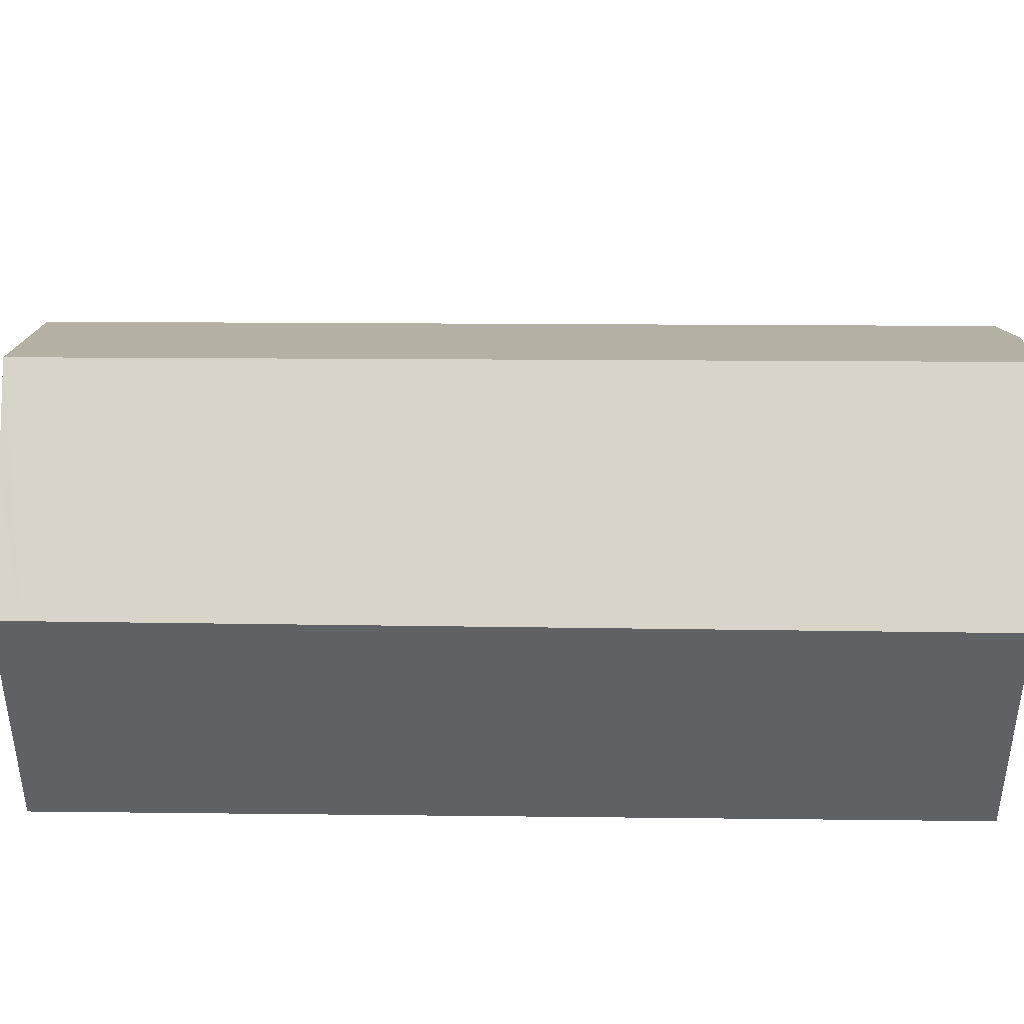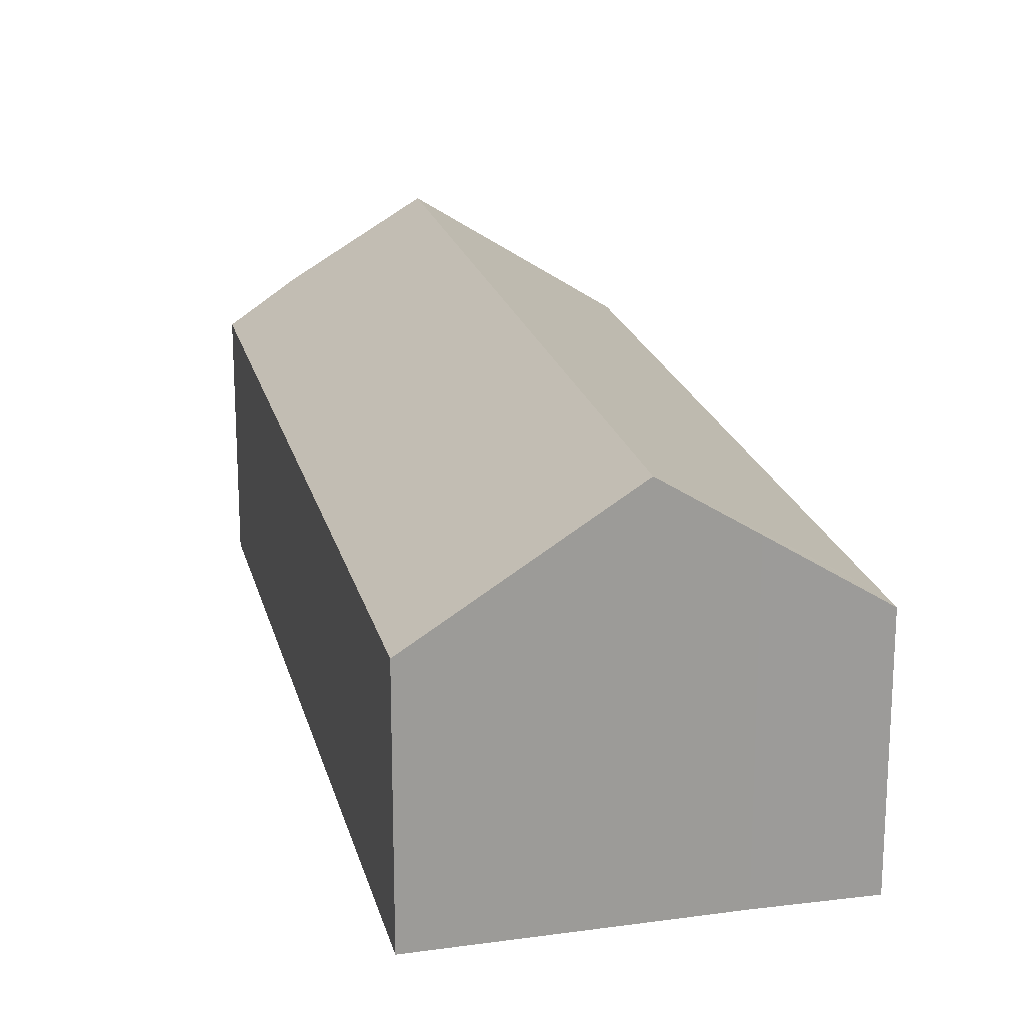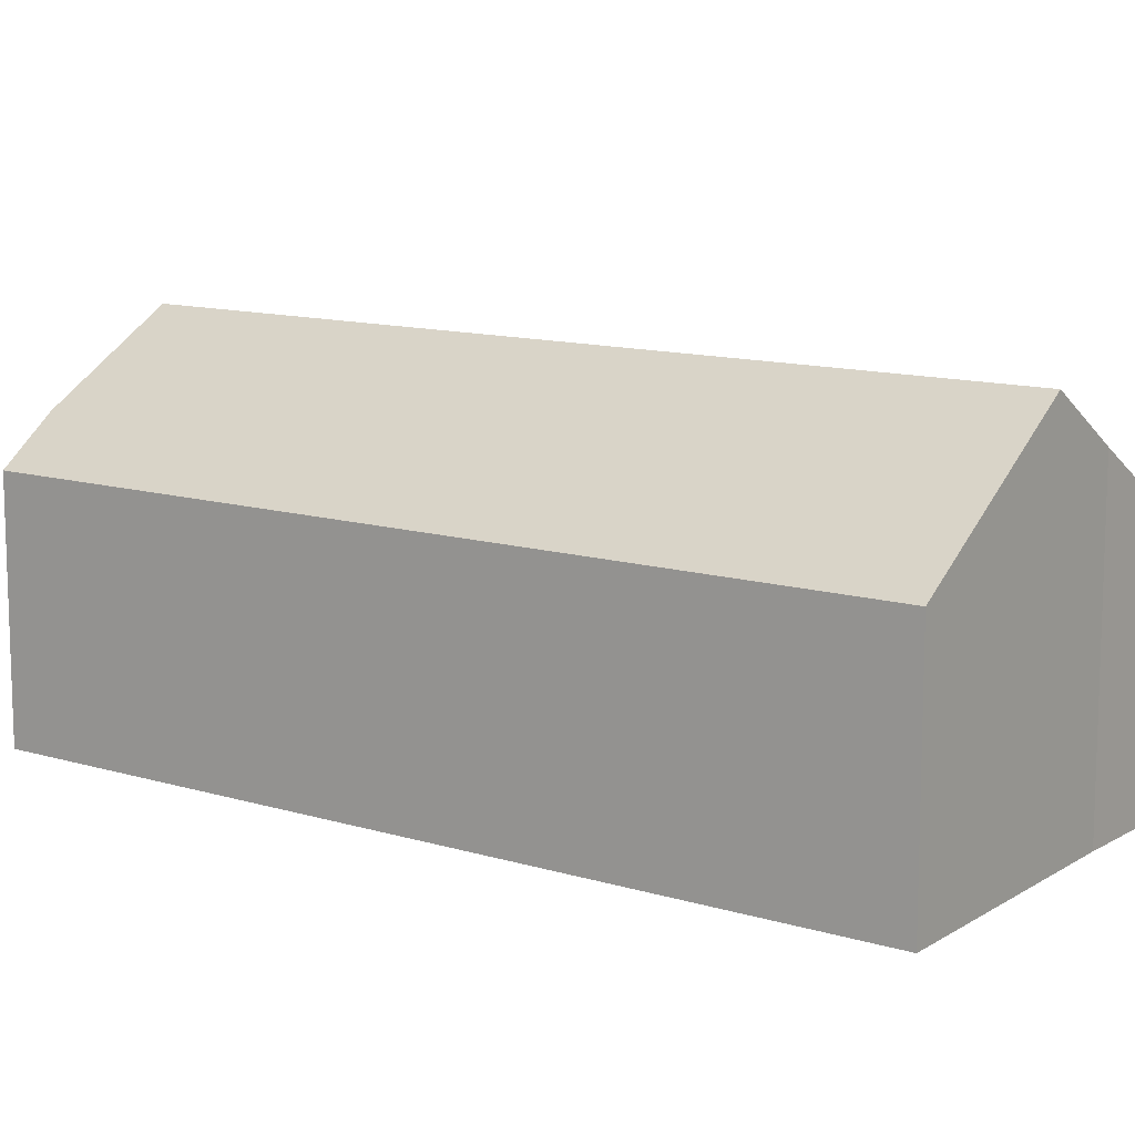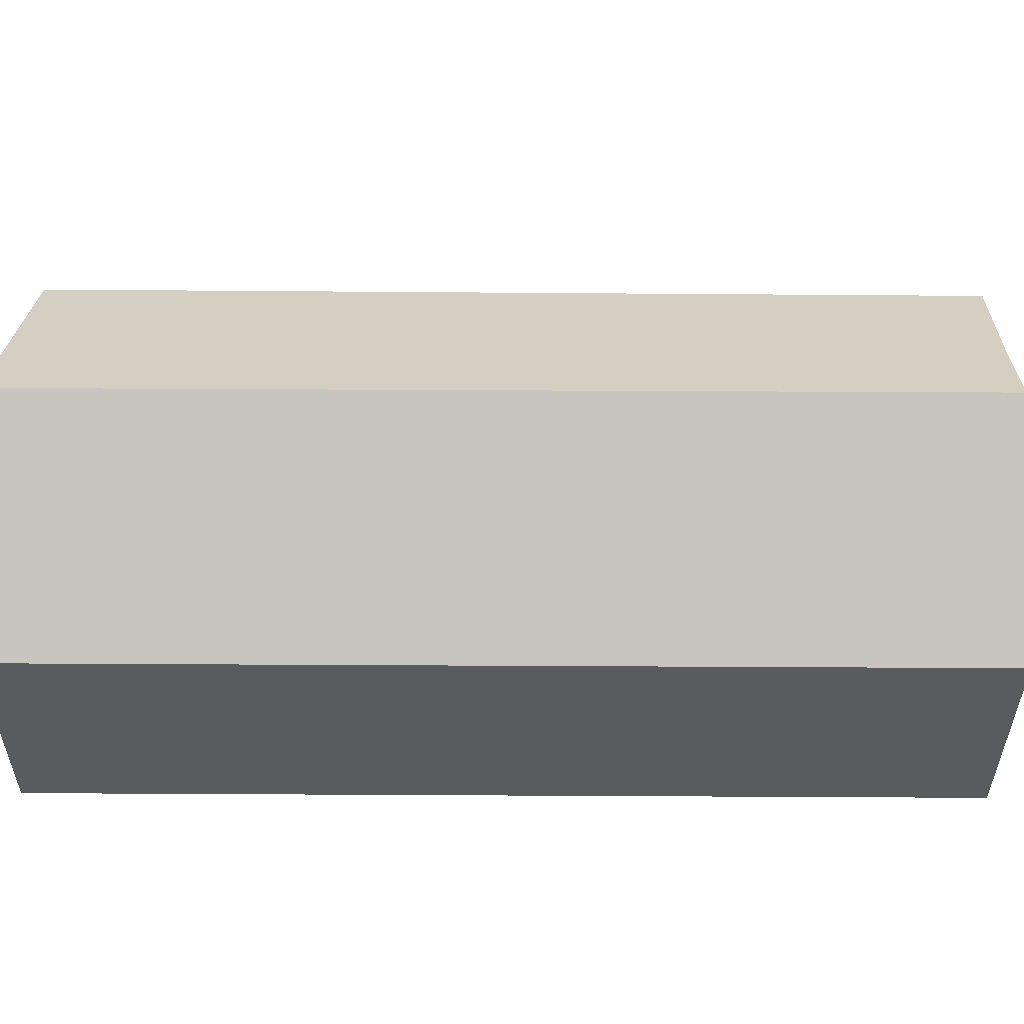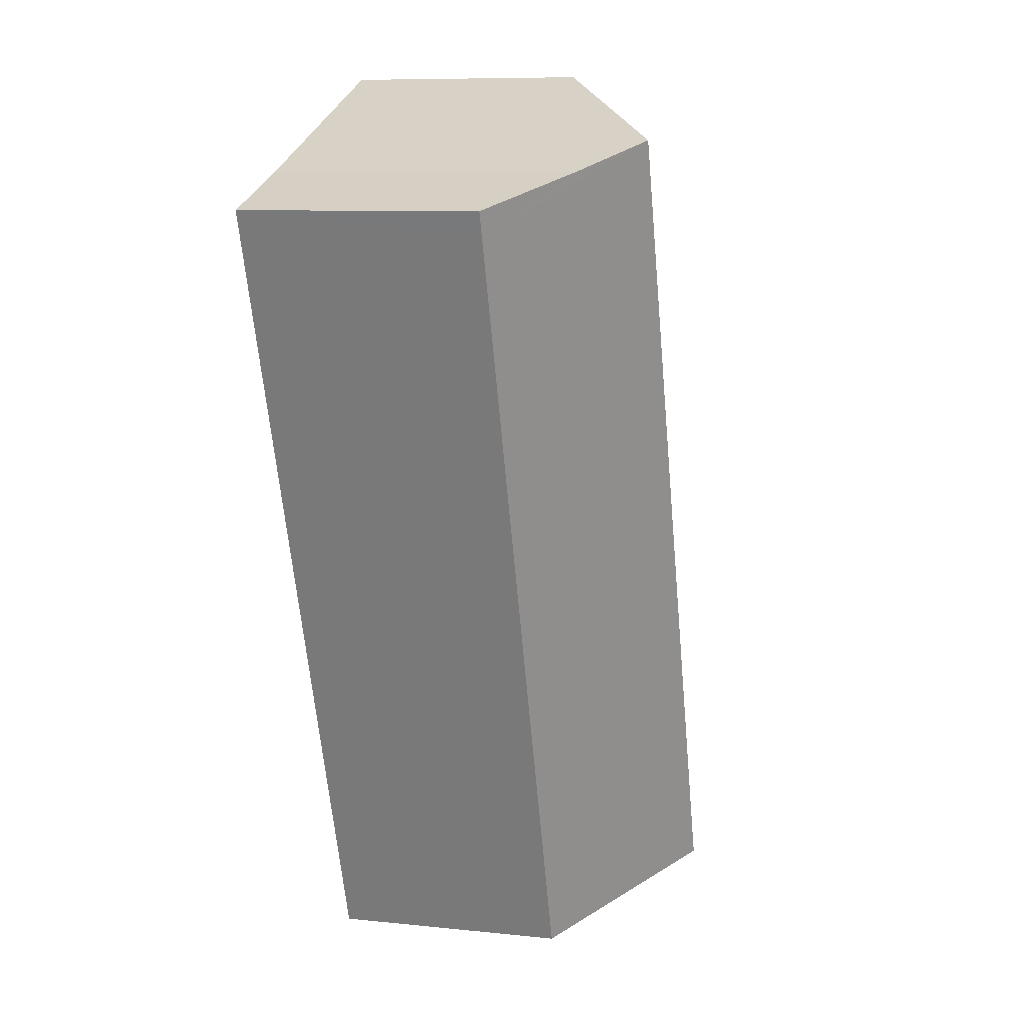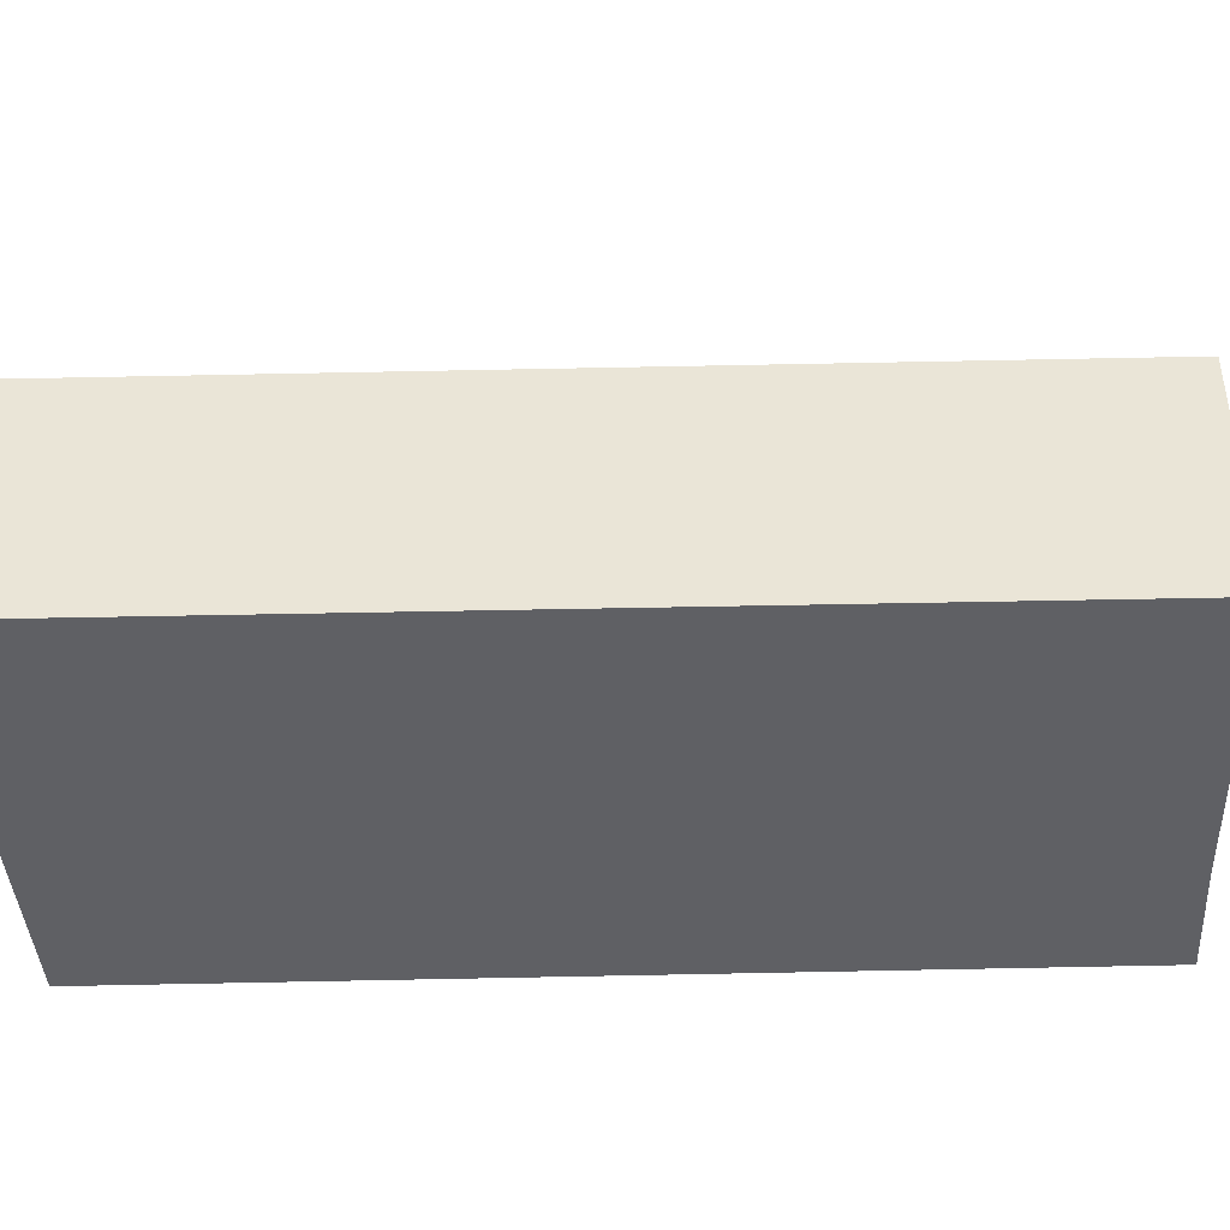
<metadata>
{"format":"obj","ext":"obj","renderer":"f3d","projection":"perspective","resolution":1024,"background":"white","views":[{"elev":43.6,"azim":110.4,"up":"+Y"},{"elev":20.3,"azim":6.9,"up":"+Y"},{"elev":11.9,"azim":-33.8,"up":"+Y"},{"elev":57.4,"azim":-69.7,"up":"+Y"},{"elev":9.0,"azim":105.6,"up":"+Z"},{"elev":-44.6,"azim":-68.6,"up":"+Y"}]}
</metadata>
<code>
v  2.243 4.439 -0.802
v  8.001 2.967 8.131
v  4.582 2.93 -1.444
v  5.897 4.439 9.244
v  6.865 3.79 8.868
v  8.106 2.968 8.424
v  0.721 3.457 -0.385
v  0 2.952 1.808e-16
v  3.676 2.952 10.11
v  0.721 2.357e-17 -0.385
v  0 0 0
v  3.676 -6.189e-16 10.11
v  6.865 -5.43e-16 8.868
v  5.897 -5.66e-16 9.244
v  8.106 -5.158e-16 8.424
v  4.582 8.842e-17 -1.444
v  8.001 -4.979e-16 8.131
v  2.243 4.911e-17 -0.802
g defaultobject
f 1 2 3
f 2 1 4
f 2 4 5
f 2 5 6
f 7 4 1
f 4 7 8
f 4 8 9
f 10 8 7
f 8 10 11
f 11 9 8
f 9 11 12
f 12 4 9
f 4 12 5
f 5 12 13
f 13 12 14
f 13 6 5
f 6 13 15
f 15 2 6
f 2 15 3
f 3 15 16
f 16 15 17
f 3 7 1
f 7 3 10
f 10 3 18
f 18 3 16
f 10 12 11
f 12 10 14
f 14 10 18
f 14 18 16
f 14 16 13
f 13 16 17
f 13 17 15

</code>
